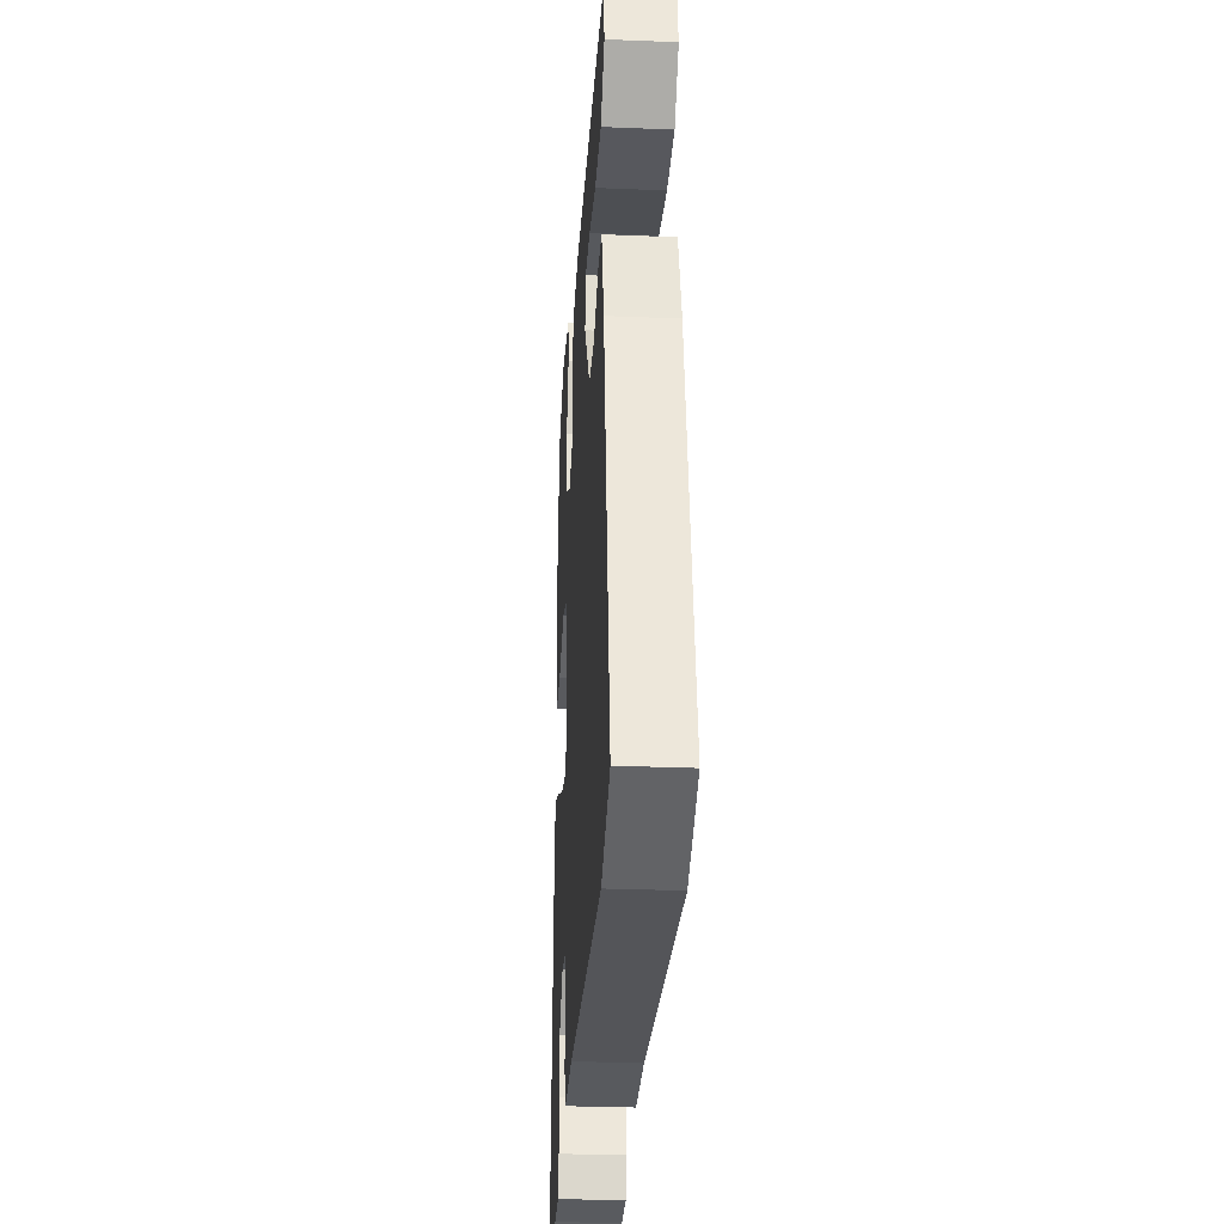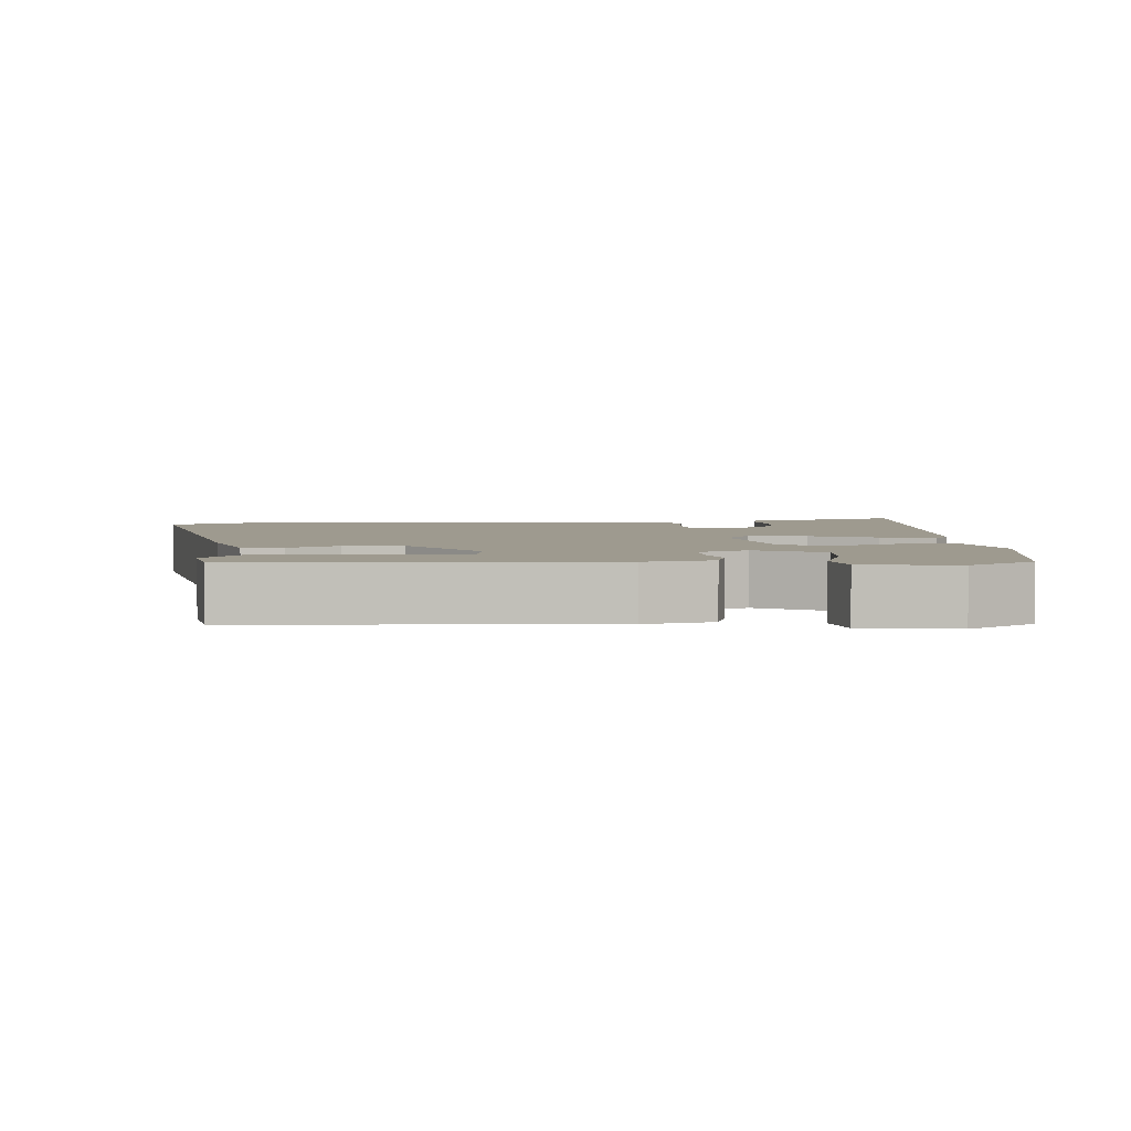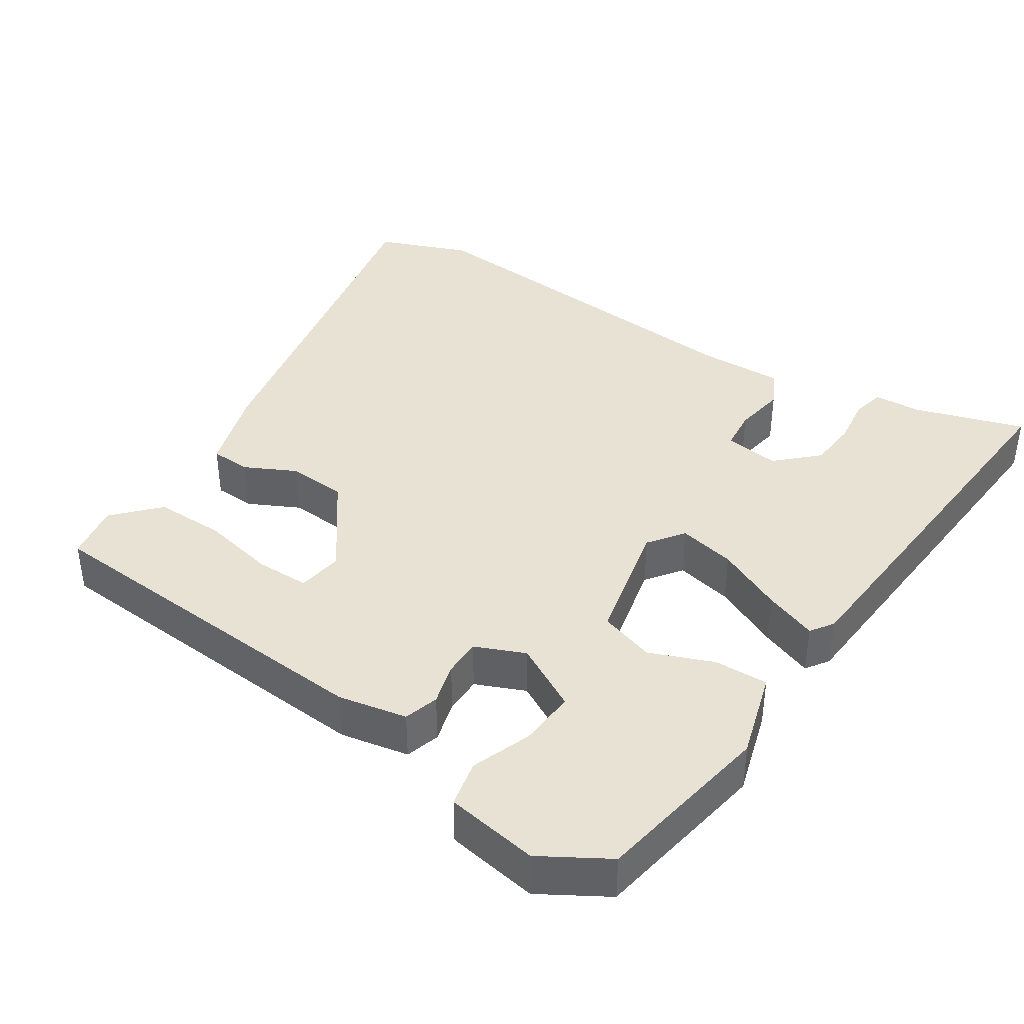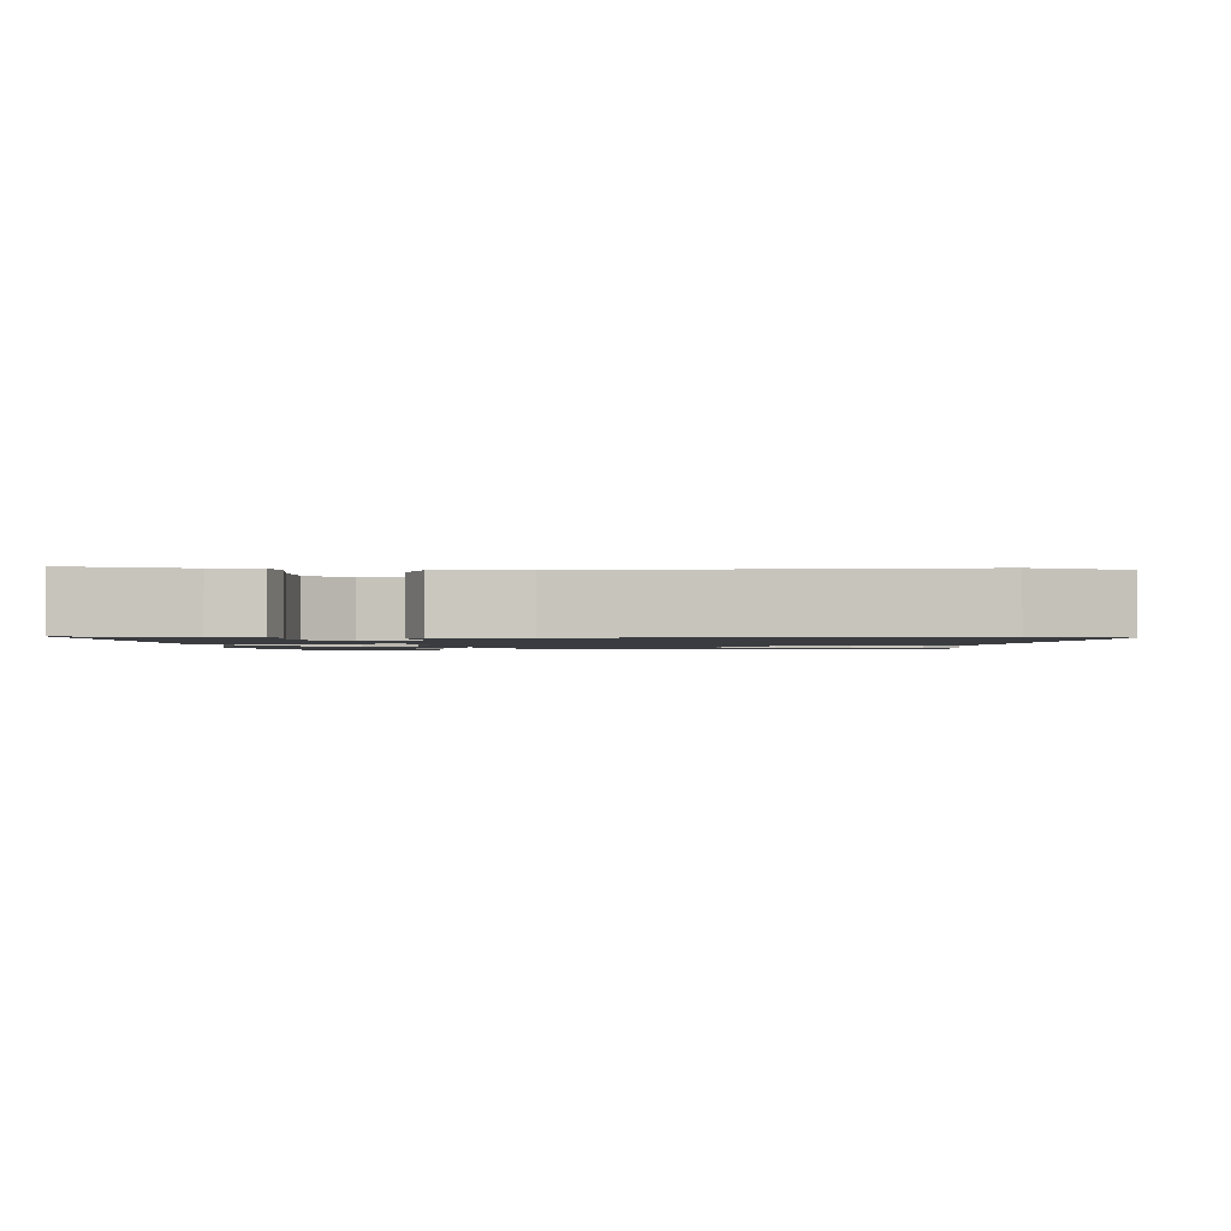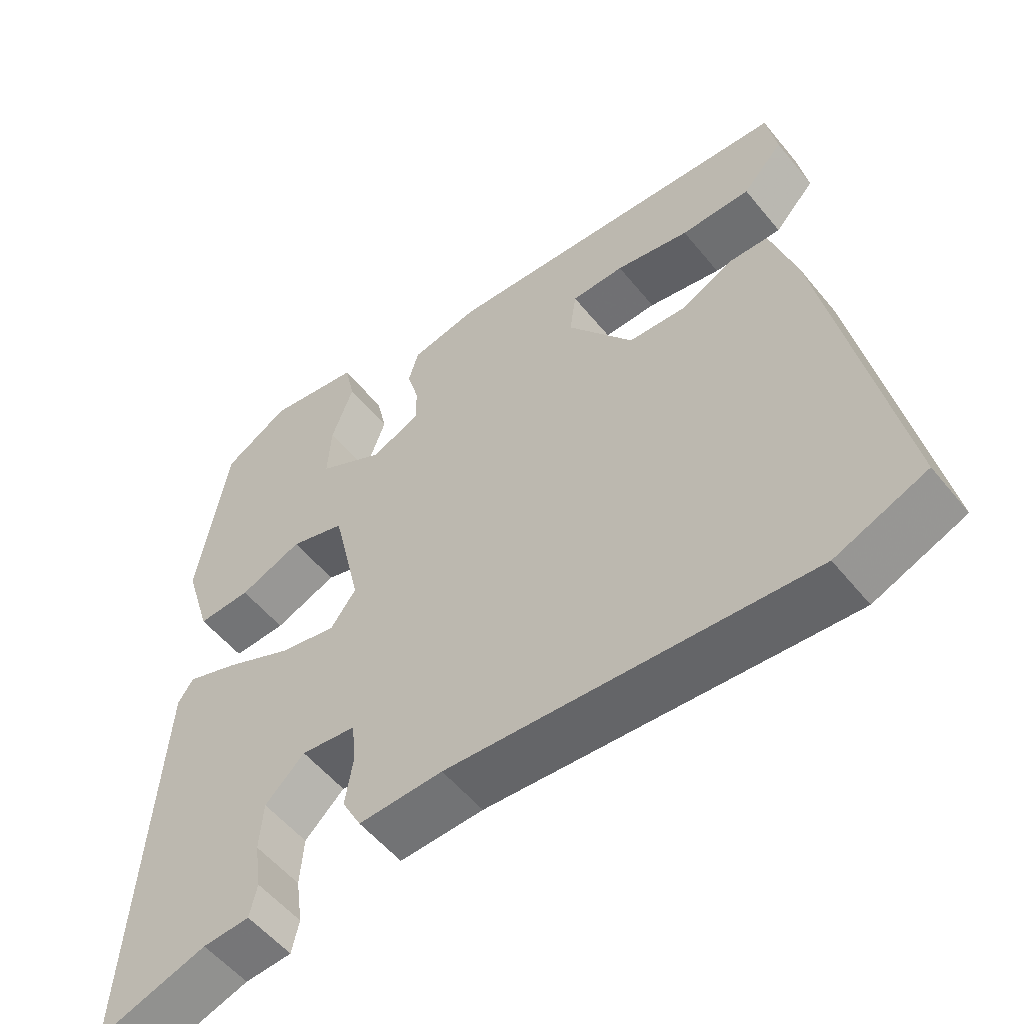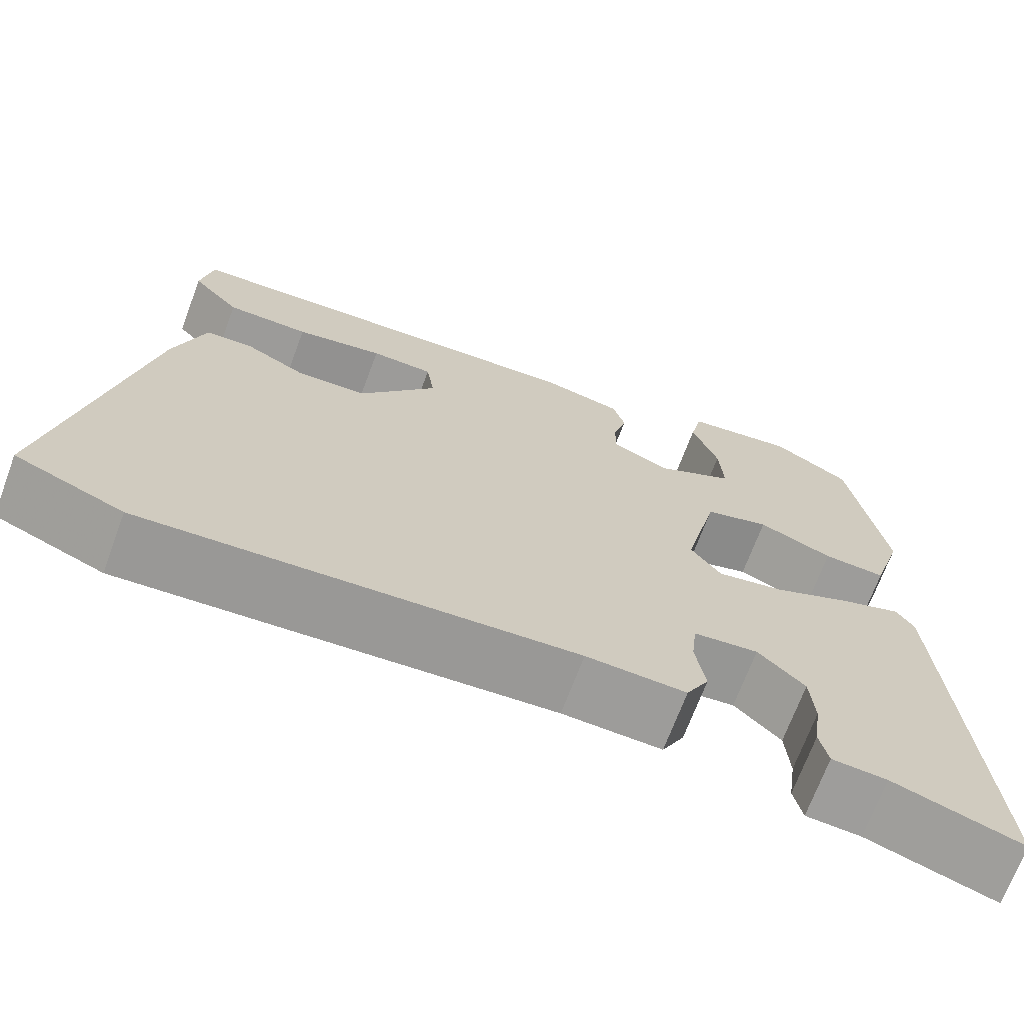
<metadata>
{"format":"obj","ext":"obj","renderer":"f3d","projection":"perspective","resolution":1024,"background":"white","views":[{"elev":-28.9,"azim":-93.5,"up":"+Z"},{"elev":3.8,"azim":-4.7,"up":"+Y"},{"elev":39.9,"azim":33.6,"up":"+Y"},{"elev":-1.5,"azim":-178.2,"up":"+Y"},{"elev":-54.5,"azim":-141.7,"up":"+Z"},{"elev":-69.7,"azim":-20.4,"up":"+Z"}]}
</metadata>
<code>
v 0.488 0.07 -0.569
v 0.339 0.07 -0.521
v 0.275 0.07 -0.517
v 0.265 0.07 -0.472
v 0.274 0.07 -0.407
v 0.269 0.07 -0.34
v 0.215 0.07 -0.288
v 0.14 0.07 -0.297
v 0.134 0.07 -0.353
v 0.145 0.07 -0.423
v 0.119 0.07 -0.472
v 0.004 0.07 -0.468
v -0.491 0.07 -0.504
v -0.615 0.07 -0.454
v -0.516 0.07 0.038
v -0.48 0.07 0.153
v -0.425 0.07 0.155
v -0.356 0.07 0.12
v -0.276 0.07 0.125
v -0.186 0.07 0.247
v -0.195 0.07 0.309
v -0.267 0.07 0.31
v -0.368 0.07 0.29
v -0.463 0.07 0.29
v -0.518 0.07 0.35
v -0.504 0.07 0.427
v -0.02 0.07 0.458
v 0.073 0.07 0.439
v 0.087 0.07 0.392
v 0.071 0.07 0.335
v 0.071 0.07 0.284
v 0.138 0.07 0.255
v 0.228 0.07 0.303
v 0.223 0.07 0.38
v 0.193 0.07 0.462
v 0.207 0.07 0.525
v 0.333 0.07 0.545
v 0.423 0.07 0.491
v 0.464 0.07 0.246
v 0.428 0.07 0.128
v 0.355 0.07 0.131
v 0.269 0.07 0.166
v 0.194 0.07 0.143
v 0.155 0.07 -0.026
v 0.19 0.07 -0.074
v 0.268 0.07 -0.058
v 0.358 0.07 -0.017
v 0.43 0.07 0.009
v 0.451 0.07 -0.022
v 0.488 0 -0.569
v 0.339 0 -0.521
v 0.275 0 -0.517
v 0.265 0 -0.472
v 0.274 0 -0.407
v 0.269 0 -0.34
v 0.215 0 -0.288
v 0.14 0 -0.297
v 0.134 0 -0.353
v 0.145 0 -0.423
v 0.119 0 -0.472
v 0.004 0 -0.468
v -0.491 0 -0.504
v -0.615 0 -0.454
v -0.516 0 0.038
v -0.48 0 0.153
v -0.425 0 0.155
v -0.356 0 0.12
v -0.276 0 0.125
v -0.186 0 0.247
v -0.195 0 0.309
v -0.267 0 0.31
v -0.368 0 0.29
v -0.463 0 0.29
v -0.518 0 0.35
v -0.504 0 0.427
v -0.02 0 0.458
v 0.073 0 0.439
v 0.087 0 0.392
v 0.071 0 0.335
v 0.071 0 0.284
v 0.138 0 0.255
v 0.228 0 0.303
v 0.223 0 0.38
v 0.193 0 0.462
v 0.207 0 0.525
v 0.333 0 0.545
v 0.423 0 0.491
v 0.464 0 0.246
v 0.428 0 0.128
v 0.355 0 0.131
v 0.269 0 0.166
v 0.194 0 0.143
v 0.155 0 -0.026
v 0.19 0 -0.074
v 0.268 0 -0.058
v 0.358 0 -0.017
v 0.43 0 0.009
v 0.451 0 -0.022
f 46 47 48 49
f 45 46 49 1
f 44 45 1 2
f 39 40 41 42
f 39 42 43
f 38 39 43
f 37 38 43
f 34 35 36 37
f 33 34 37
f 33 37 43
f 32 33 43 44
f 27 28 29 30
f 27 30 31
f 26 27 31
f 22 23 24 25
f 21 22 25 26
f 15 16 17 18
f 15 18 19
f 12 13 14 15
f 12 15 19
f 9 10 11 12
f 8 9 12 19
f 7 8 19 20
f 2 3 4 5
f 2 5 6
f 44 2 6
f 31 32 44
f 21 26 31
f 21 31 44
f 20 21 44
f 6 7 20 44
f 98 97 96 95
f 50 98 95 94
f 51 50 94 93
f 91 90 89 88
f 92 91 88
f 92 88 87
f 92 87 86
f 86 85 84 83
f 86 83 82
f 92 86 82
f 93 92 82 81
f 79 78 77 76
f 80 79 76
f 80 76 75
f 74 73 72 71
f 75 74 71 70
f 67 66 65 64
f 68 67 64
f 64 63 62 61
f 68 64 61
f 61 60 59 58
f 68 61 58 57
f 69 68 57 56
f 54 53 52 51
f 55 54 51
f 55 51 93
f 93 81 80
f 80 75 70
f 93 80 70
f 93 70 69
f 93 69 56 55
f 1 50 51 2
f 2 51 52 3
f 3 52 53 4
f 4 53 54 5
f 5 54 55 6
f 6 55 56 7
f 7 56 57 8
f 8 57 58 9
f 9 58 59 10
f 10 59 60 11
f 11 60 61 12
f 12 61 62 13
f 13 62 63 14
f 14 63 64 15
f 15 64 65 16
f 16 65 66 17
f 17 66 67 18
f 18 67 68 19
f 19 68 69 20
f 20 69 70 21
f 21 70 71 22
f 22 71 72 23
f 23 72 73 24
f 24 73 74 25
f 25 74 75 26
f 26 75 76 27
f 27 76 77 28
f 28 77 78 29
f 29 78 79 30
f 30 79 80 31
f 31 80 81 32
f 32 81 82 33
f 33 82 83 34
f 34 83 84 35
f 35 84 85 36
f 36 85 86 37
f 37 86 87 38
f 38 87 88 39
f 39 88 89 40
f 40 89 90 41
f 41 90 91 42
f 42 91 92 43
f 43 92 93 44
f 44 93 94 45
f 45 94 95 46
f 46 95 96 47
f 47 96 97 48
f 48 97 98 49
f 49 98 50 1

</code>
